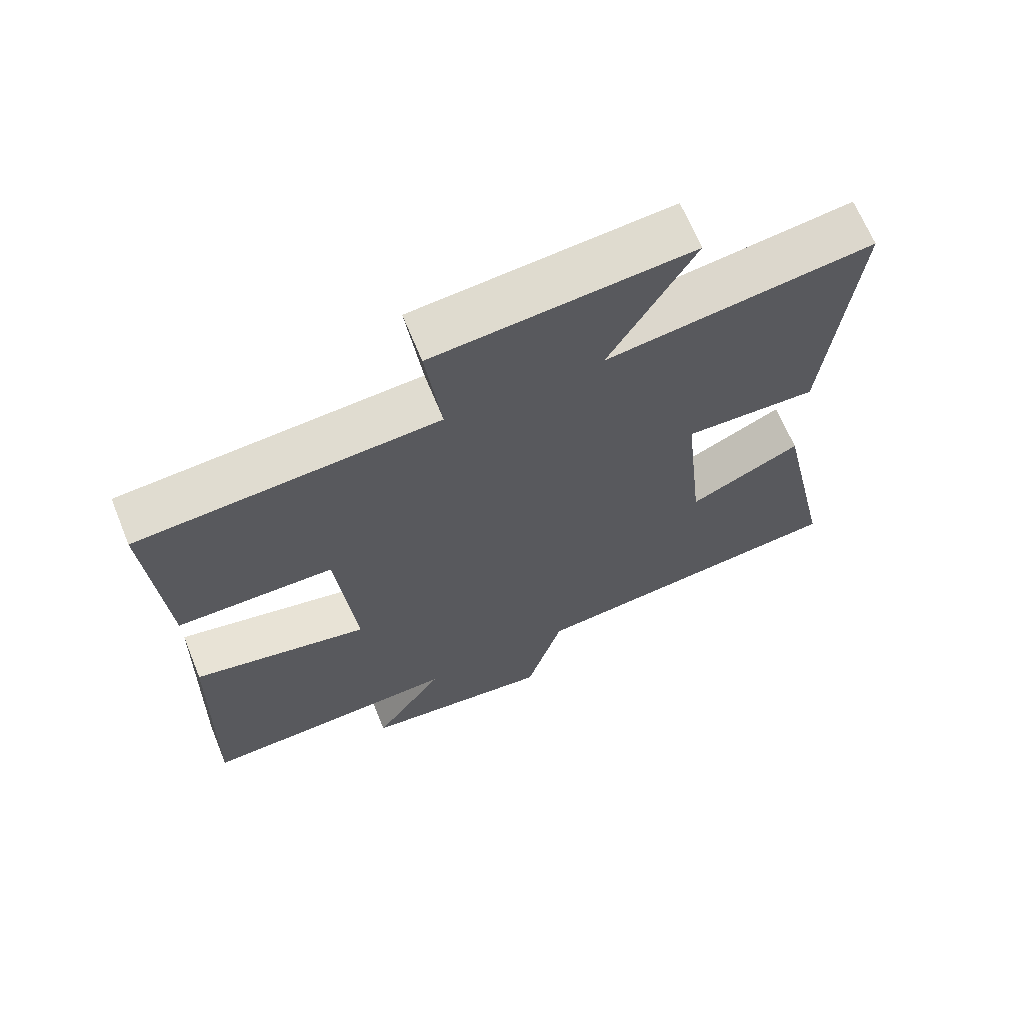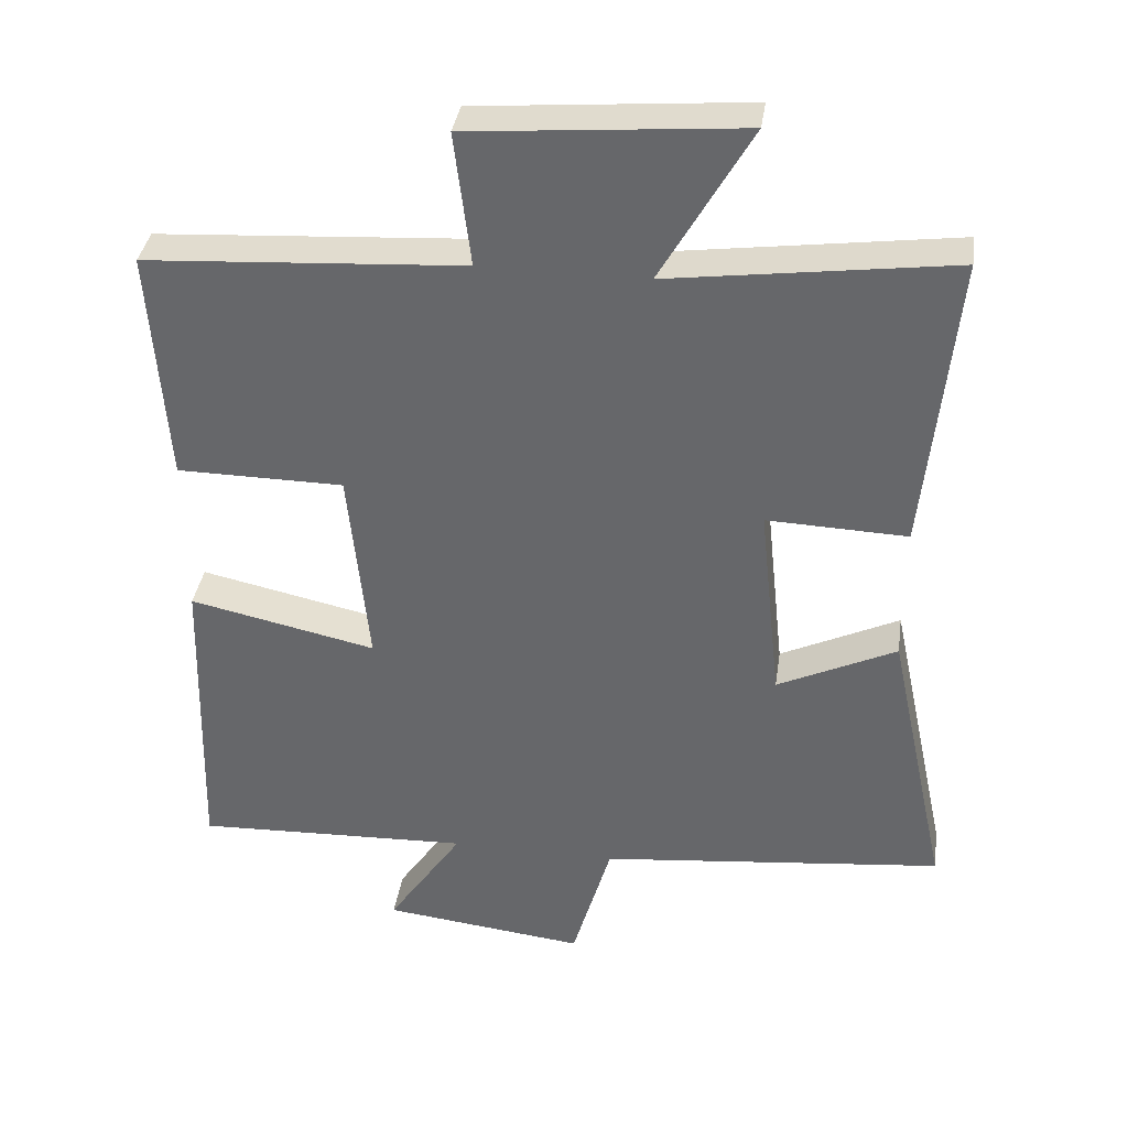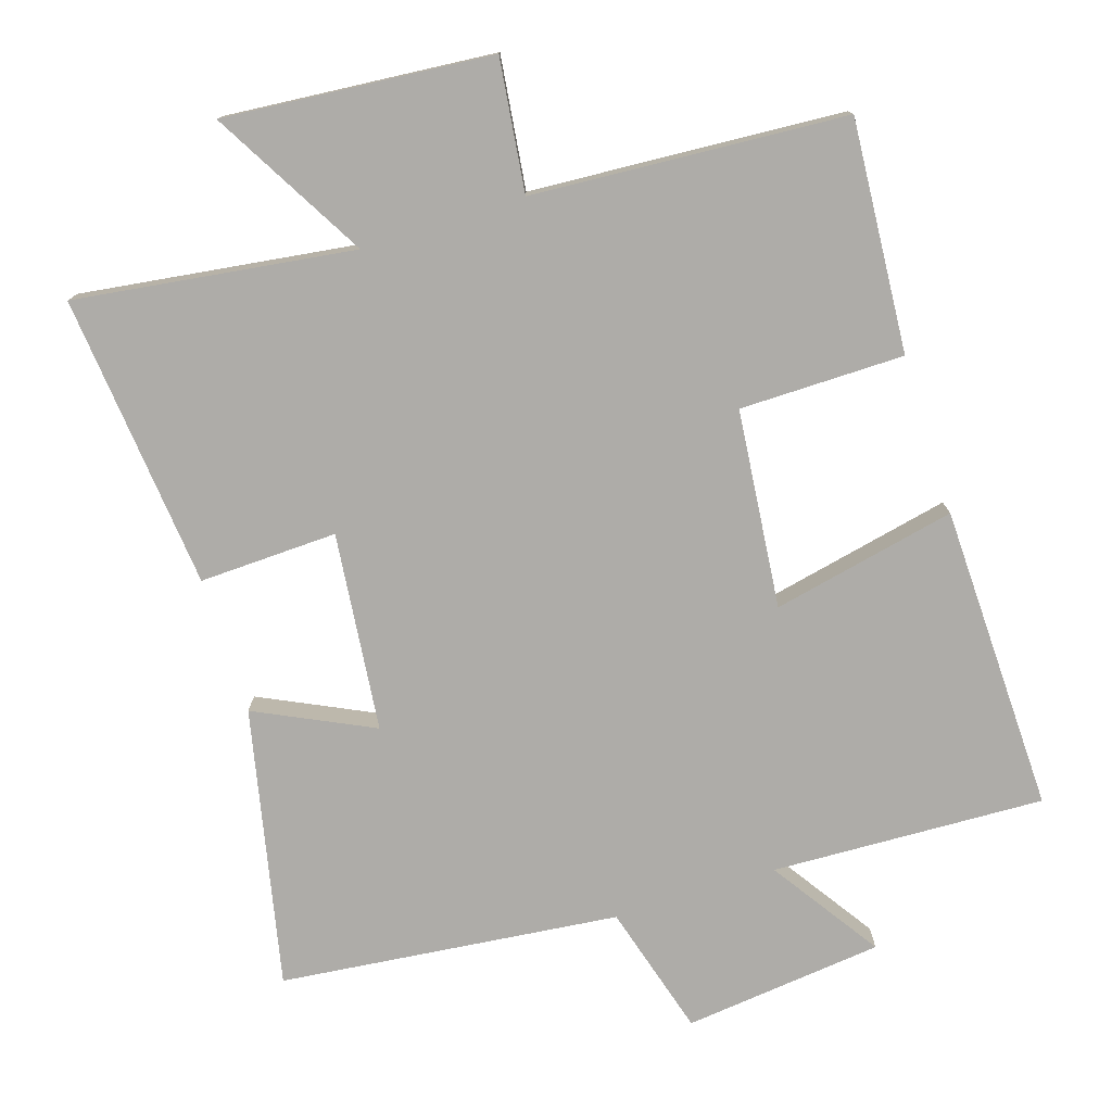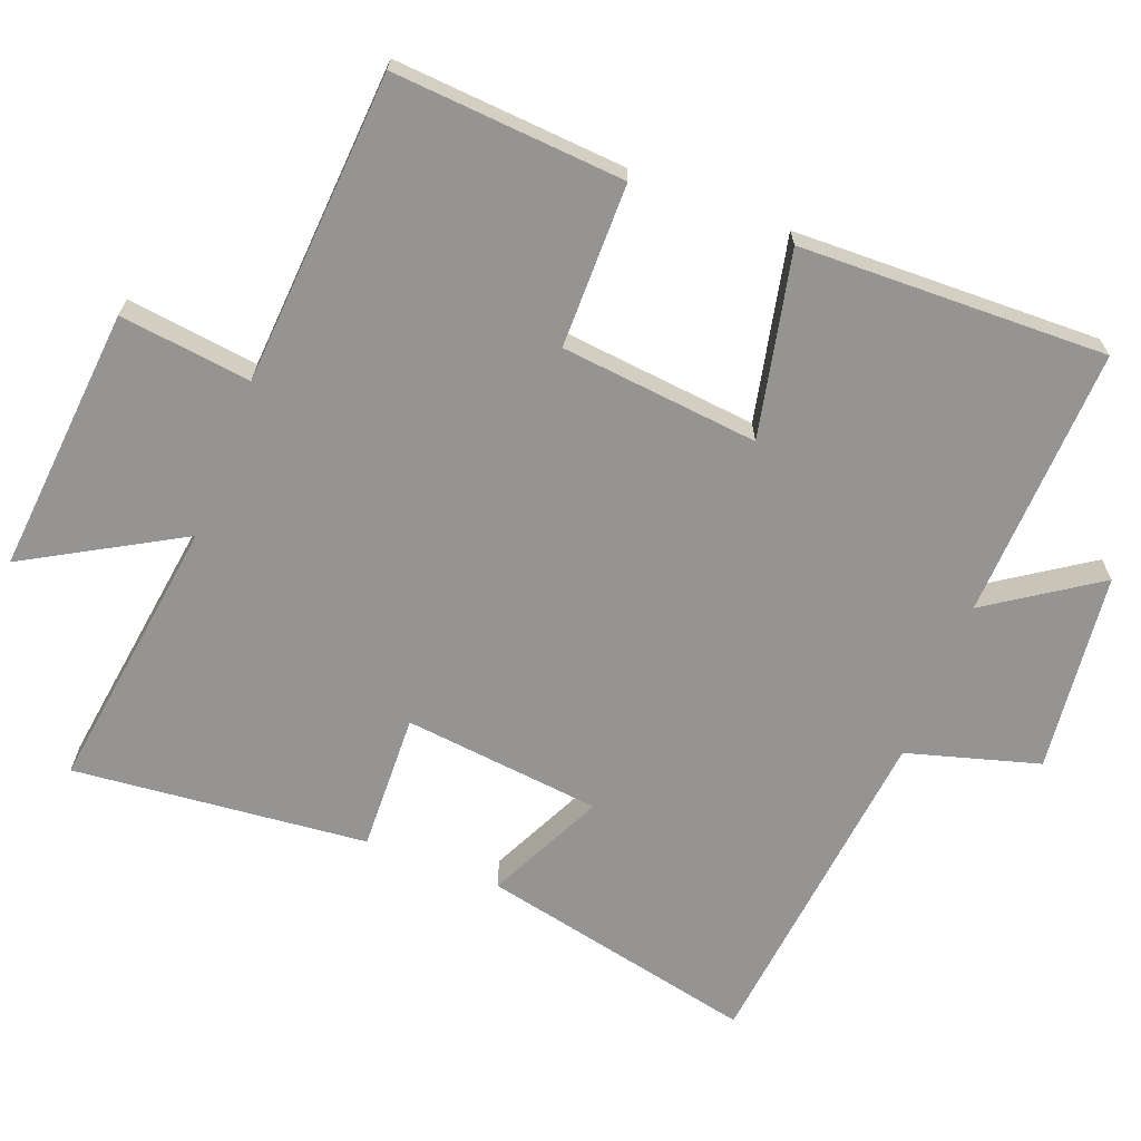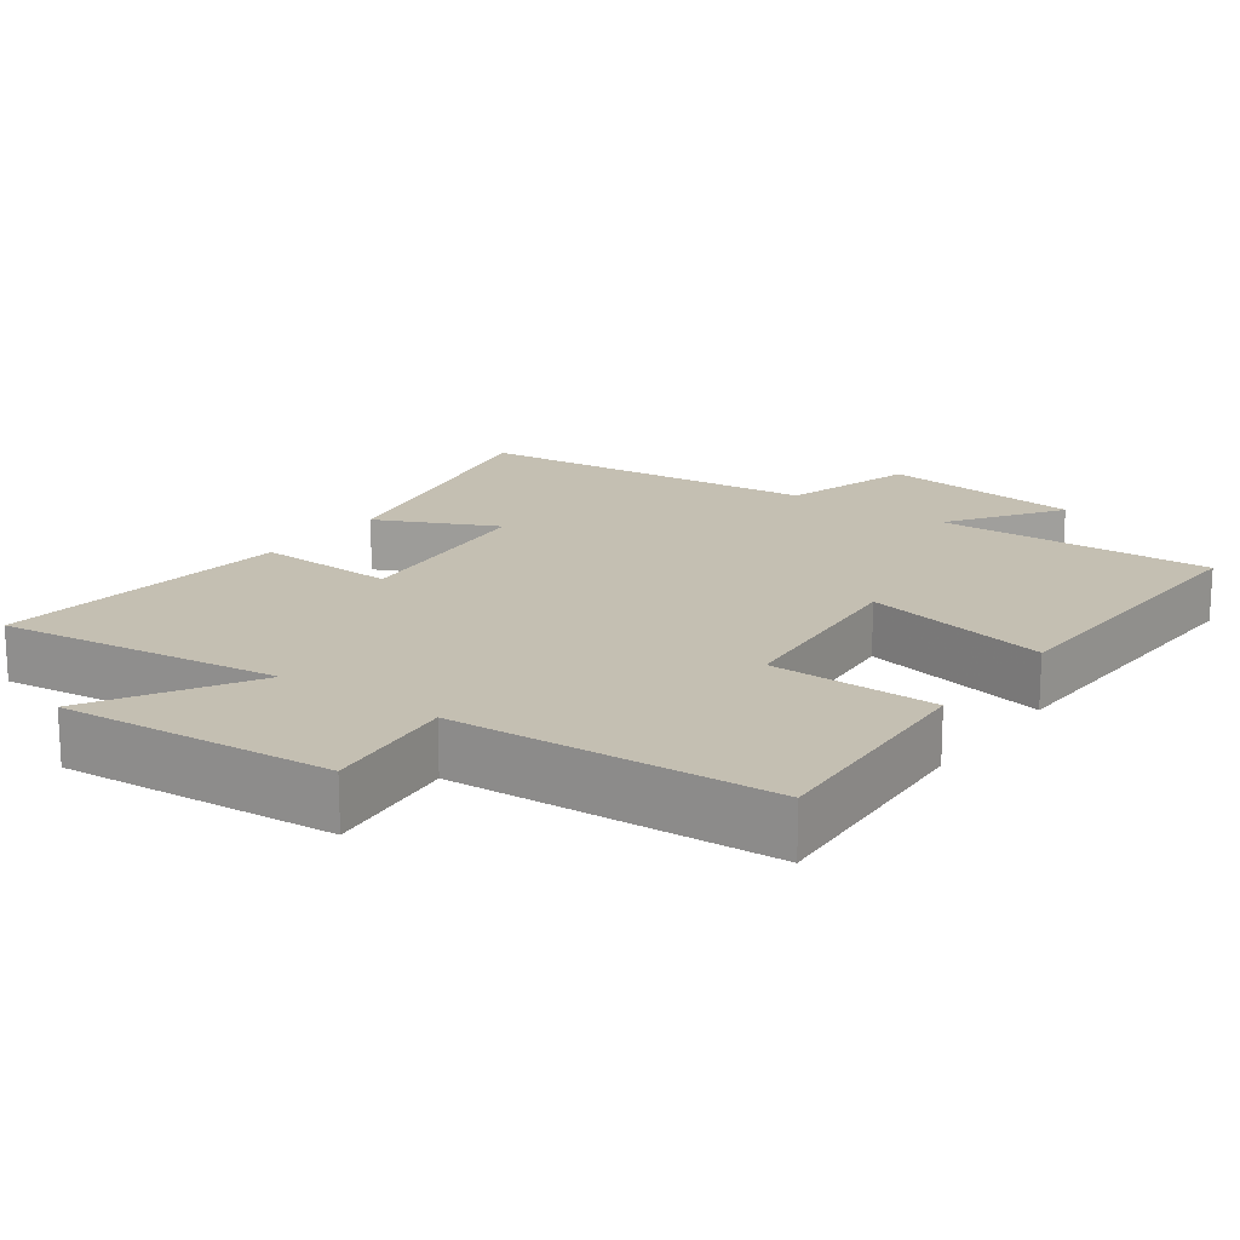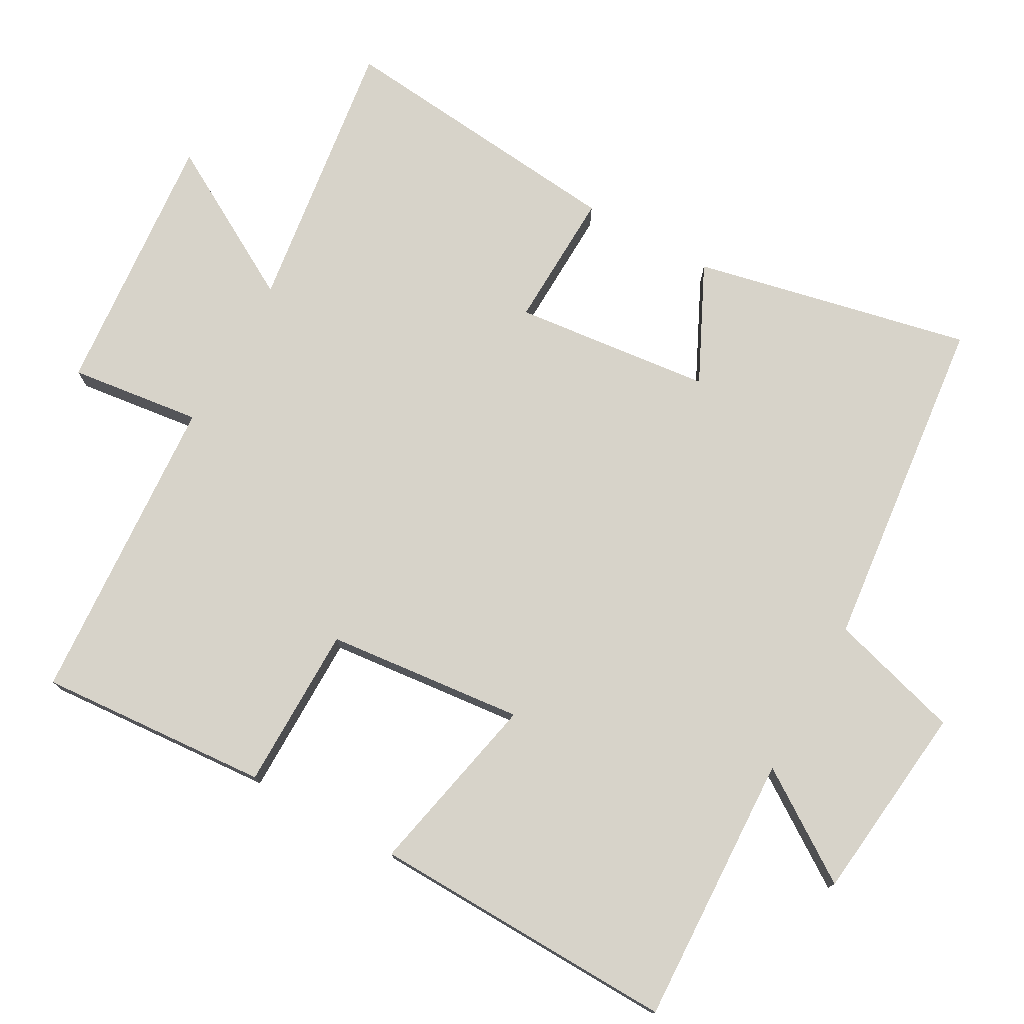
<metadata>
{"format":"obj","ext":"obj","renderer":"f3d","projection":"perspective","resolution":1024,"background":"white","views":[{"elev":66.8,"azim":157.8,"up":"+Z"},{"elev":36.6,"azim":-171.7,"up":"+Z"},{"elev":-76.8,"azim":17.6,"up":"+Y"},{"elev":-67.1,"azim":68.8,"up":"+Y"},{"elev":17.6,"azim":36.2,"up":"+Y"},{"elev":76.3,"azim":119.0,"up":"+Y"}]}
</metadata>
<code>
v -0.584 0.07 -0.449
v -0.5 0.07 -0.057
v -0.335 0.07 -0.136
v -0.305 0.07 0.144
v -0.5 0.07 0.137
v -0.542 0.07 0.553
v -0.149 0.07 0.5
v -0.274 0.07 0.718
v 0.104 0.07 0.686
v 0.081 0.07 0.5
v 0.523 0.07 0.472
v 0.5 0.07 0.145
v 0.268 0.07 0.143
v 0.24 0.07 -0.137
v 0.5 0.07 -0.081
v 0.512 0.07 -0.515
v 0.127 0.07 -0.5
v 0.231 0.07 -0.654
v -0.051 0.07 -0.686
v -0.105 0.07 -0.5
v -0.584 0 -0.449
v -0.5 0 -0.057
v -0.335 0 -0.136
v -0.305 0 0.144
v -0.5 0 0.137
v -0.542 0 0.553
v -0.149 0 0.5
v -0.274 0 0.718
v 0.104 0 0.686
v 0.081 0 0.5
v 0.523 0 0.472
v 0.5 0 0.145
v 0.268 0 0.143
v 0.24 0 -0.137
v 0.5 0 -0.081
v 0.512 0 -0.515
v 0.127 0 -0.5
v 0.231 0 -0.654
v -0.051 0 -0.686
v -0.105 0 -0.5
f 17 18 19 20
f 17 20 1 2
f 14 15 16 17
f 13 14 17
f 10 11 12 13
f 10 13 17
f 7 8 9 10
f 7 10 17
f 4 5 6 7
f 3 4 7 17
f 2 3 17
f 40 39 38 37
f 22 21 40 37
f 37 36 35 34
f 37 34 33
f 33 32 31 30
f 37 33 30
f 30 29 28 27
f 37 30 27
f 27 26 25 24
f 37 27 24 23
f 37 23 22
f 1 21 22 2
f 2 22 23 3
f 3 23 24 4
f 4 24 25 5
f 5 25 26 6
f 6 26 27 7
f 7 27 28 8
f 8 28 29 9
f 9 29 30 10
f 10 30 31 11
f 11 31 32 12
f 12 32 33 13
f 13 33 34 14
f 14 34 35 15
f 15 35 36 16
f 16 36 37 17
f 17 37 38 18
f 18 38 39 19
f 19 39 40 20
f 20 40 21 1

</code>
